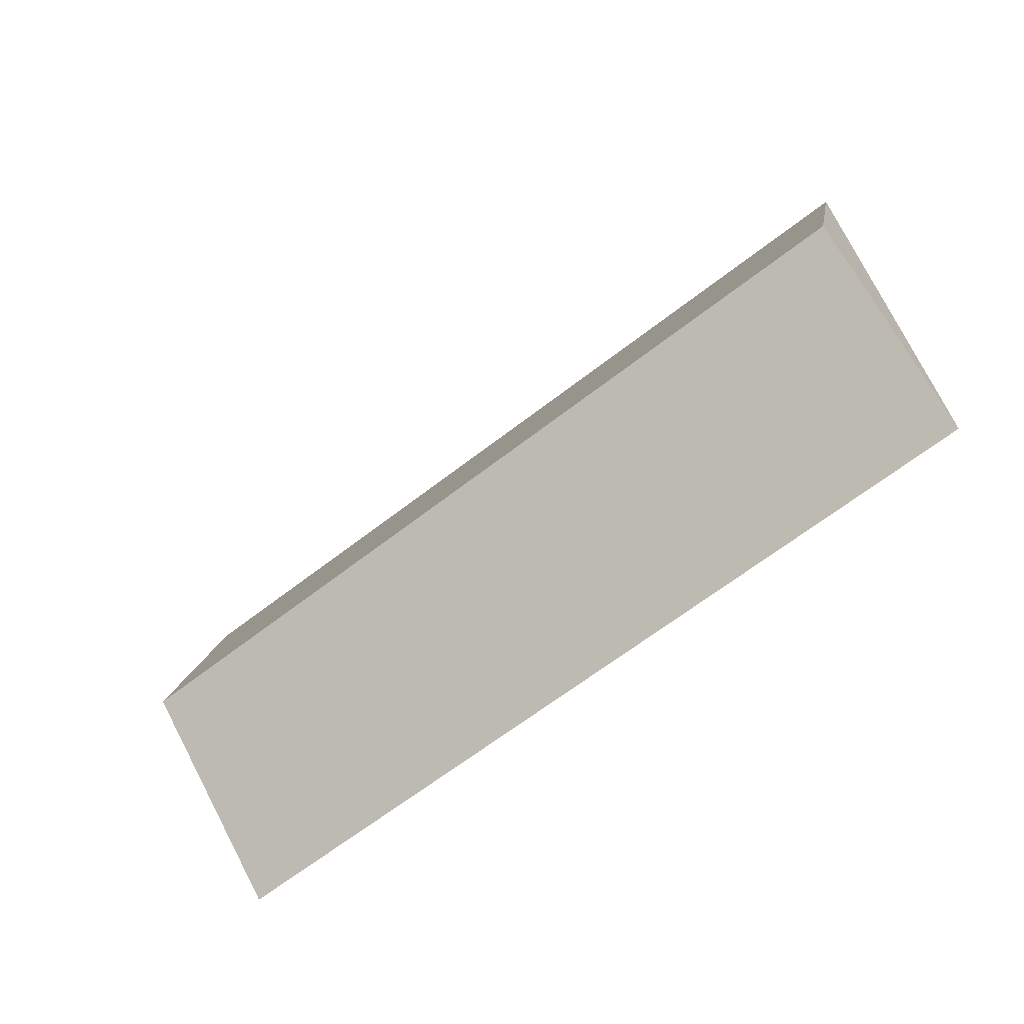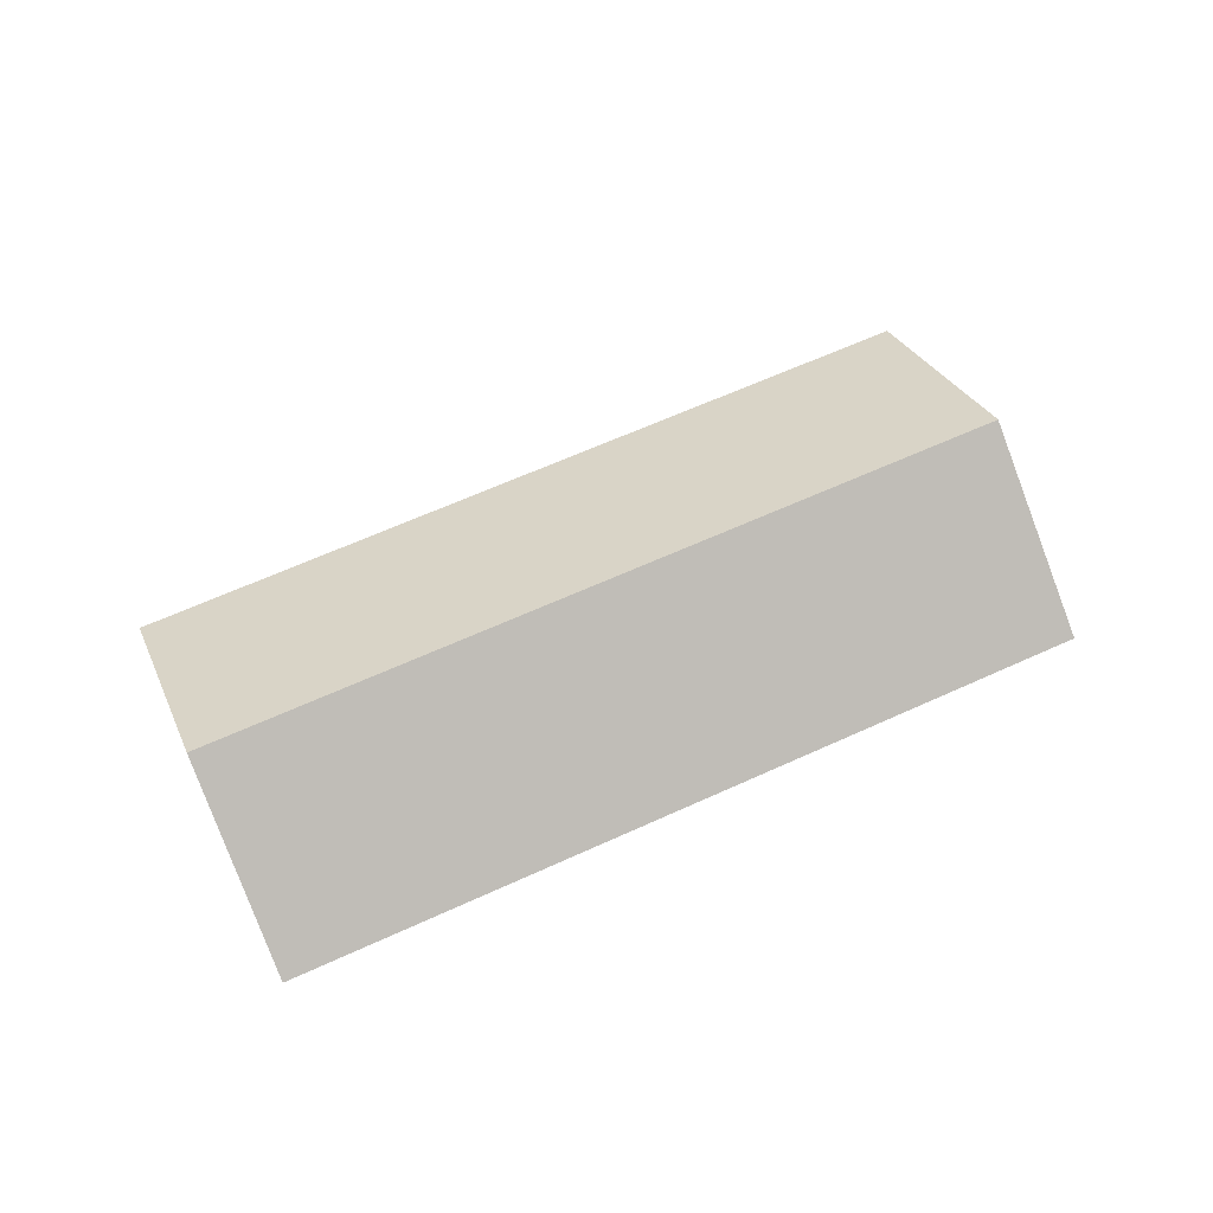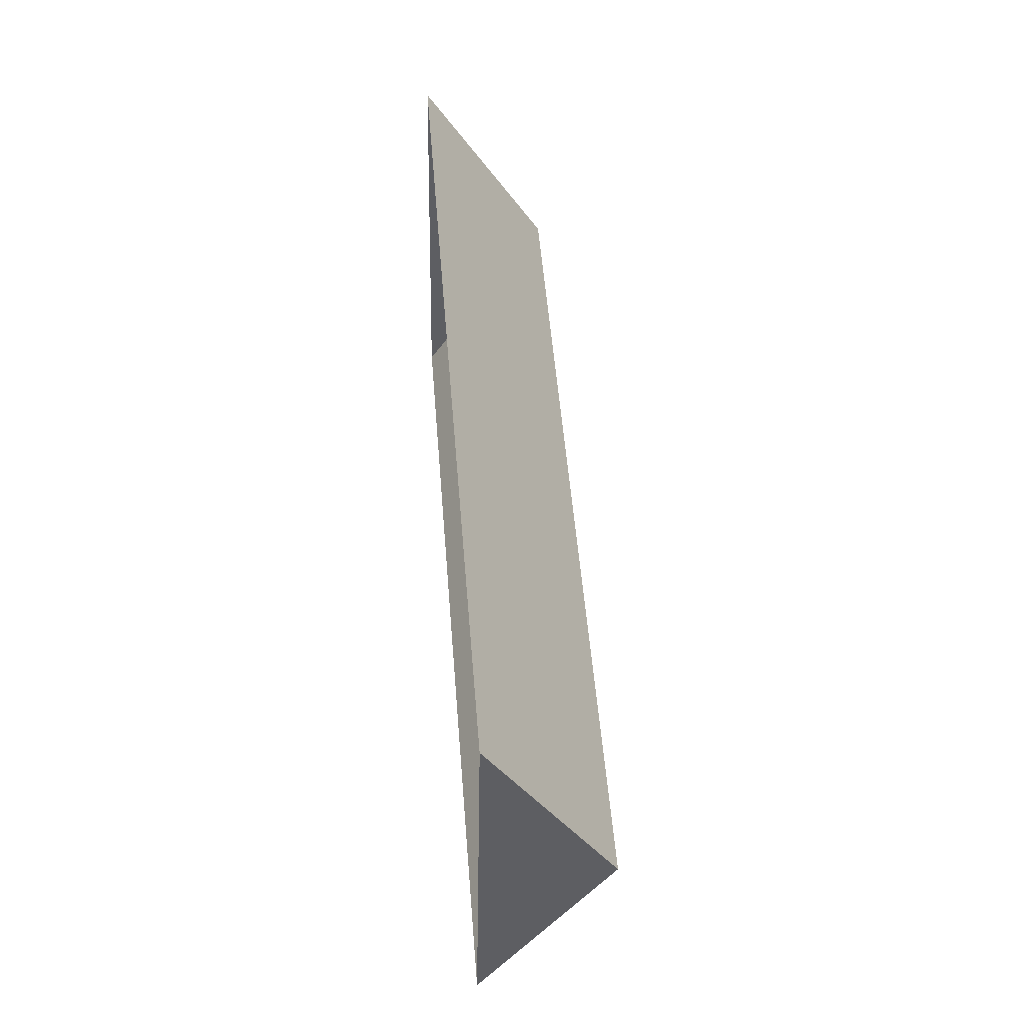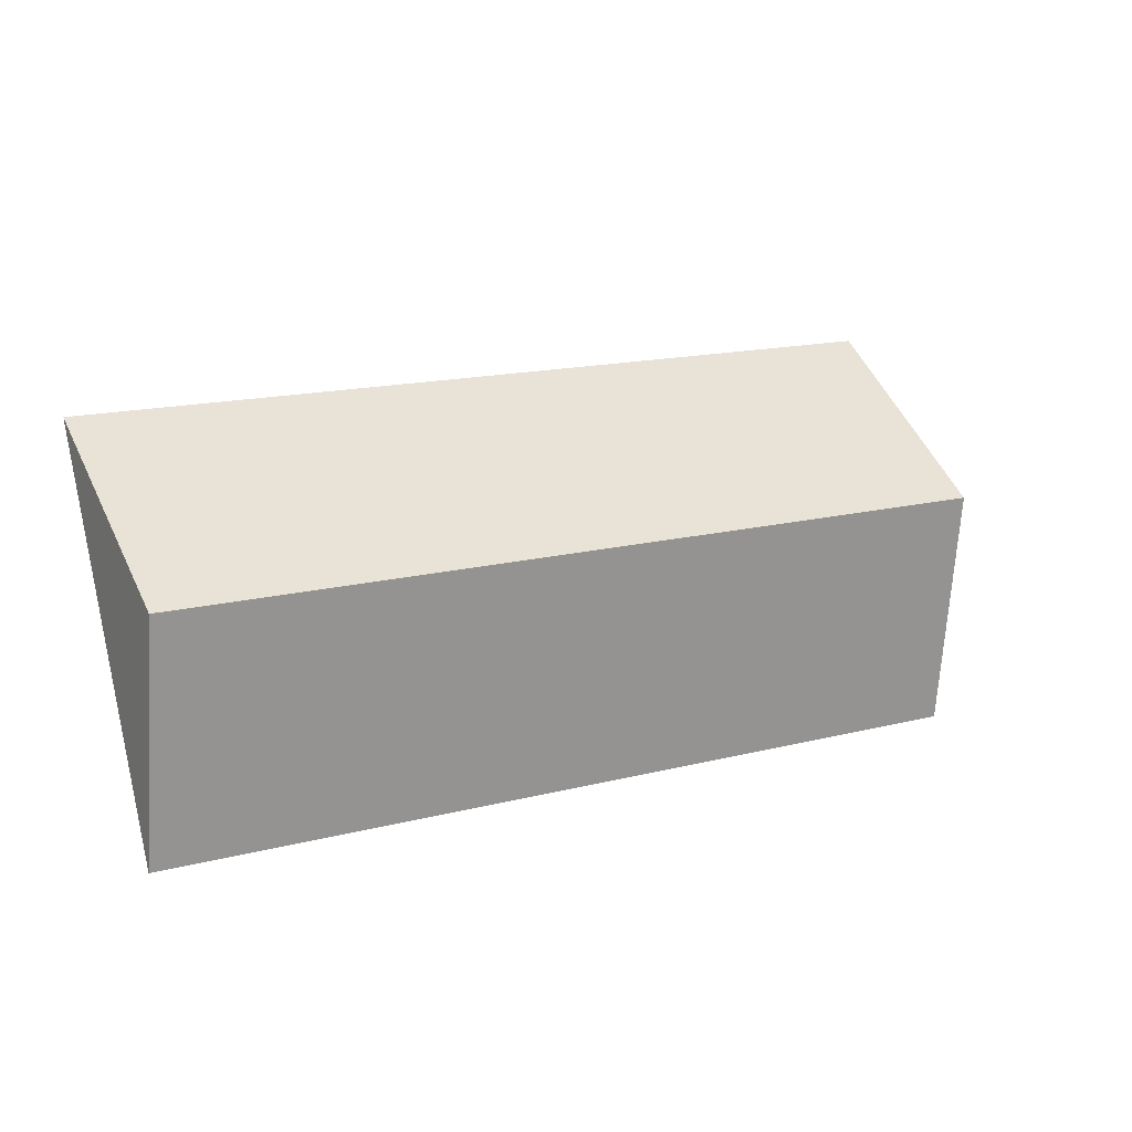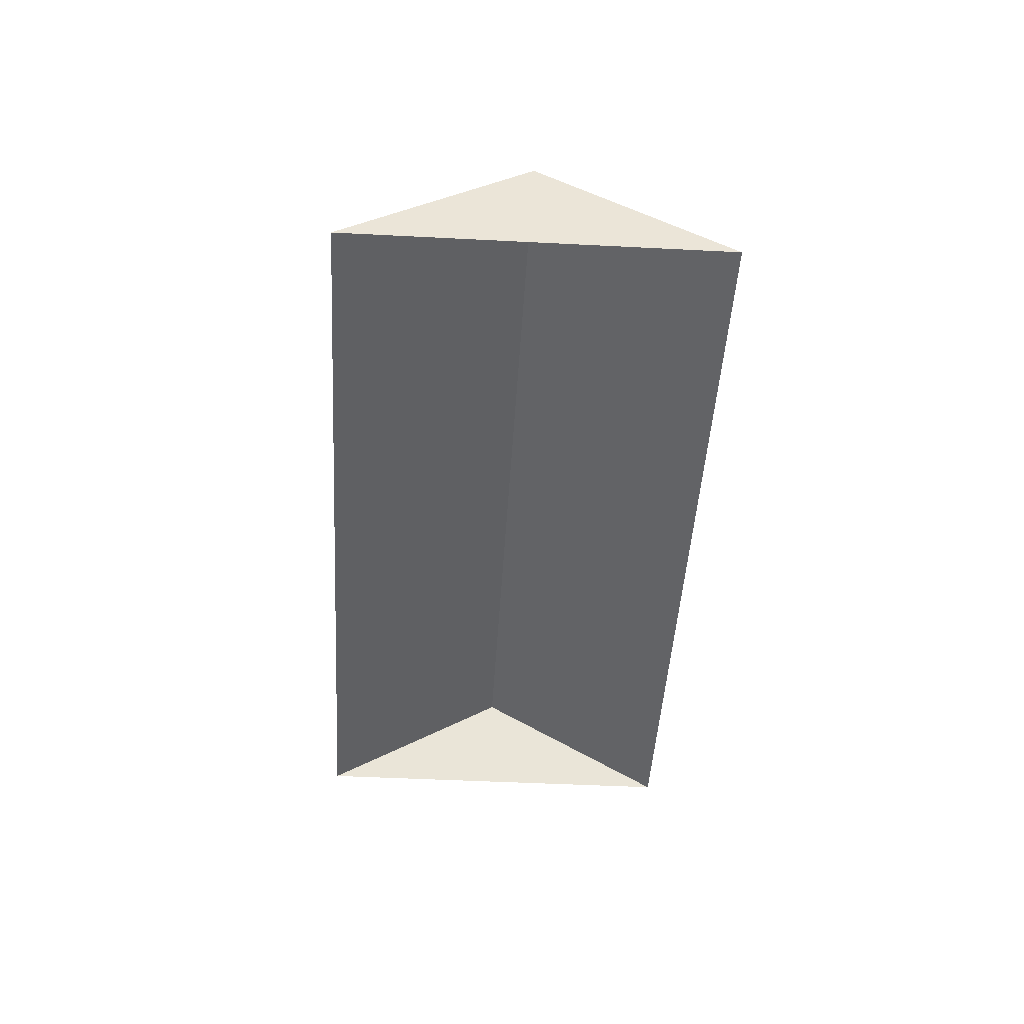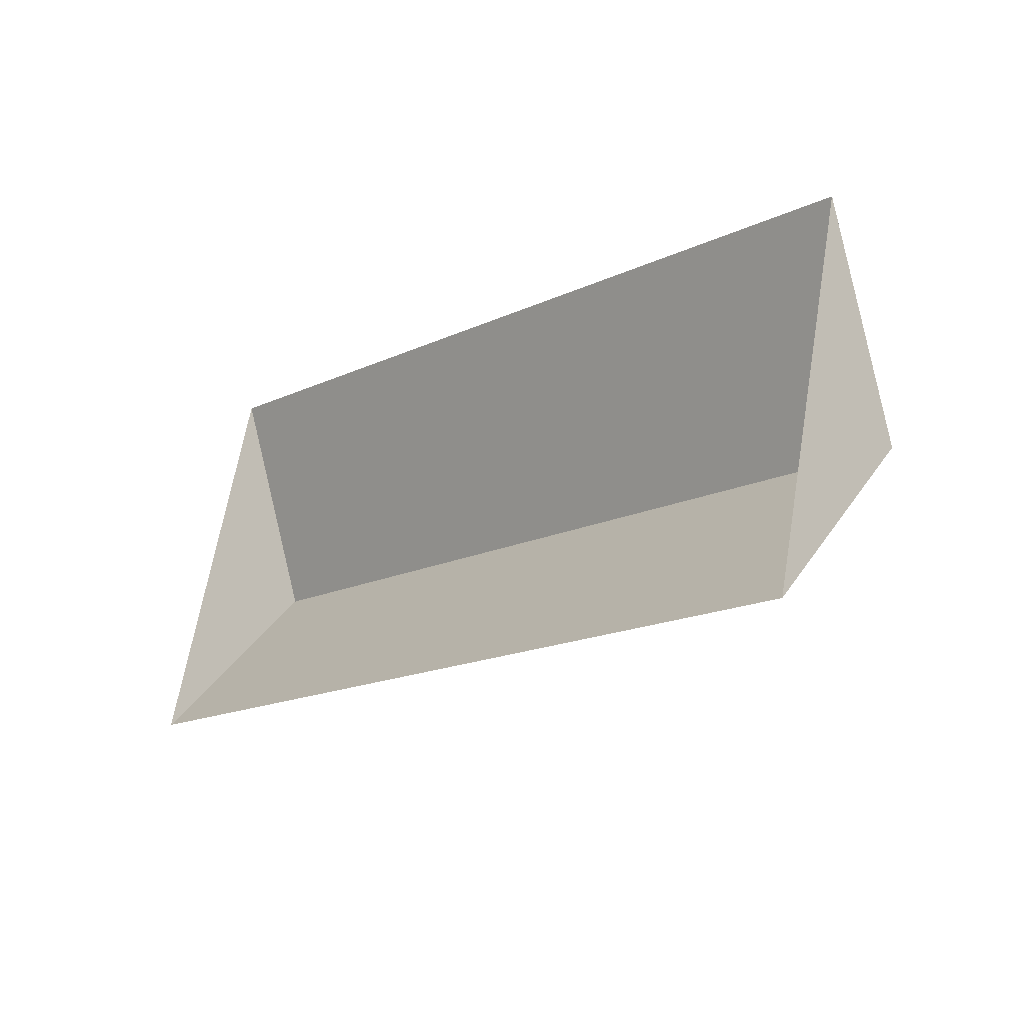
<metadata>
{"format":"obj","ext":"obj","renderer":"f3d","projection":"perspective","resolution":1024,"background":"white","views":[{"elev":-42.3,"azim":-143.8,"up":"+Z"},{"elev":64.3,"azim":-11.3,"up":"+Y"},{"elev":36.4,"azim":85.5,"up":"+Z"},{"elev":-12.8,"azim":152.6,"up":"+Z"},{"elev":-46.2,"azim":100.0,"up":"+Y"},{"elev":-34.8,"azim":43.5,"up":"+Z"}]}
</metadata>
<code>
o BK39_500_016027_0082_roof
v 486.4 75 -344.6
v 538.3 75 -126.3
v 512.7 144.9 -234.1
v 24.66 75 -235.4
v 50.95 145 -124.7
v 76.62 75 -16.66
v 486.4 0 -344.6
v 538.3 0 -126.3
v 76.62 0 -16.66
v 24.66 0 -235.4
f 6 2 3 5
f 3 1 4 5
f 1 3 2
f 6 5 4

</code>
